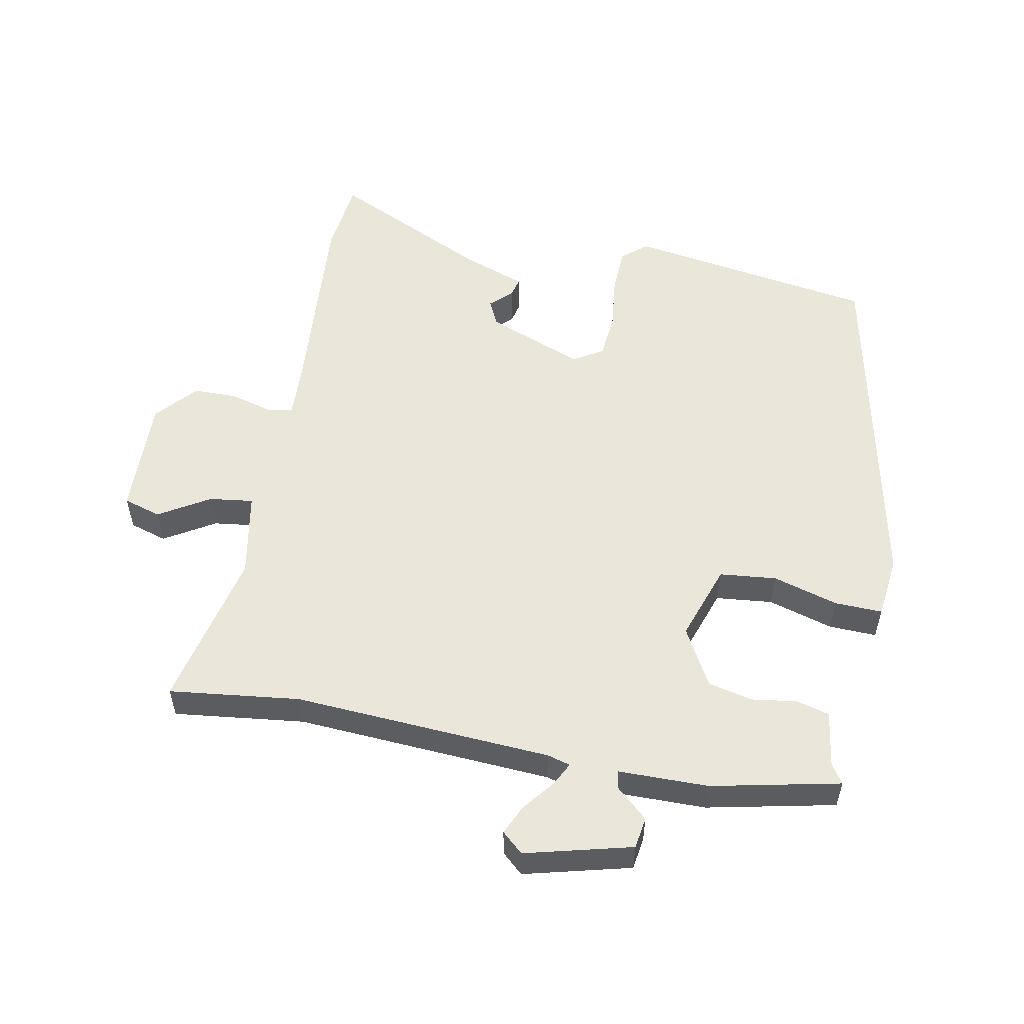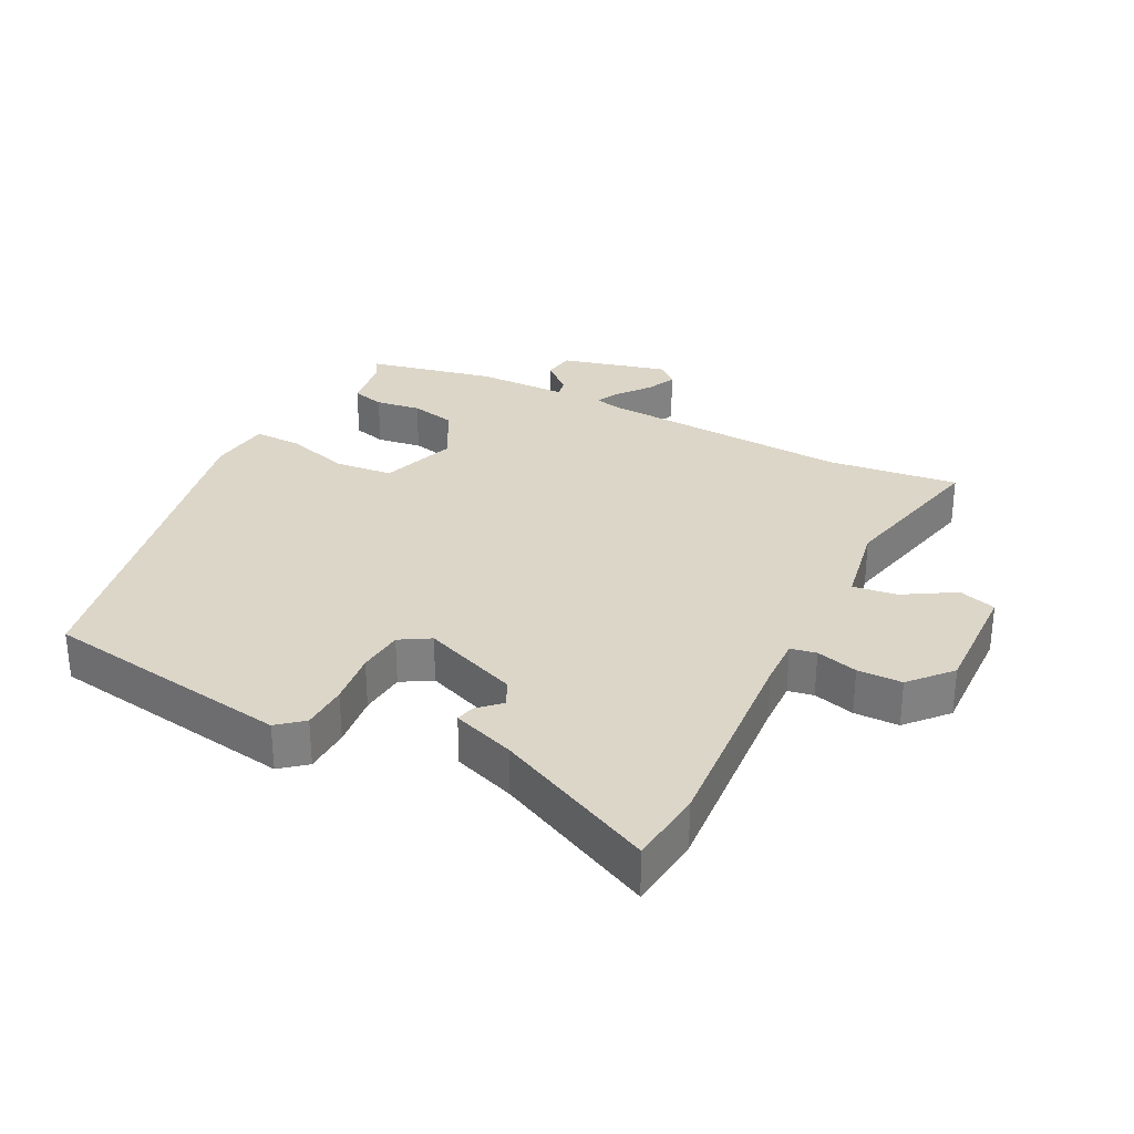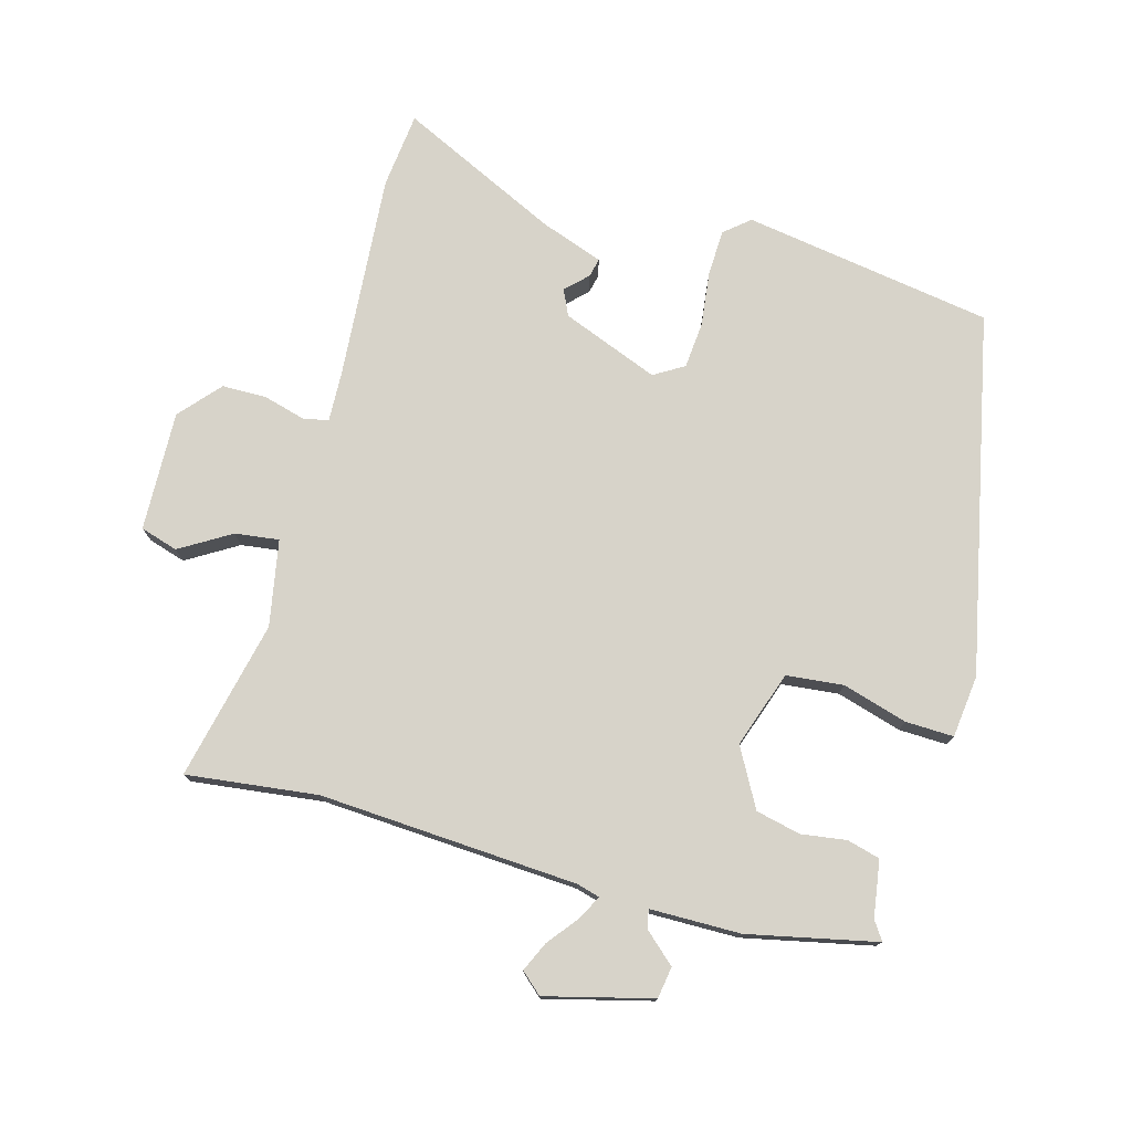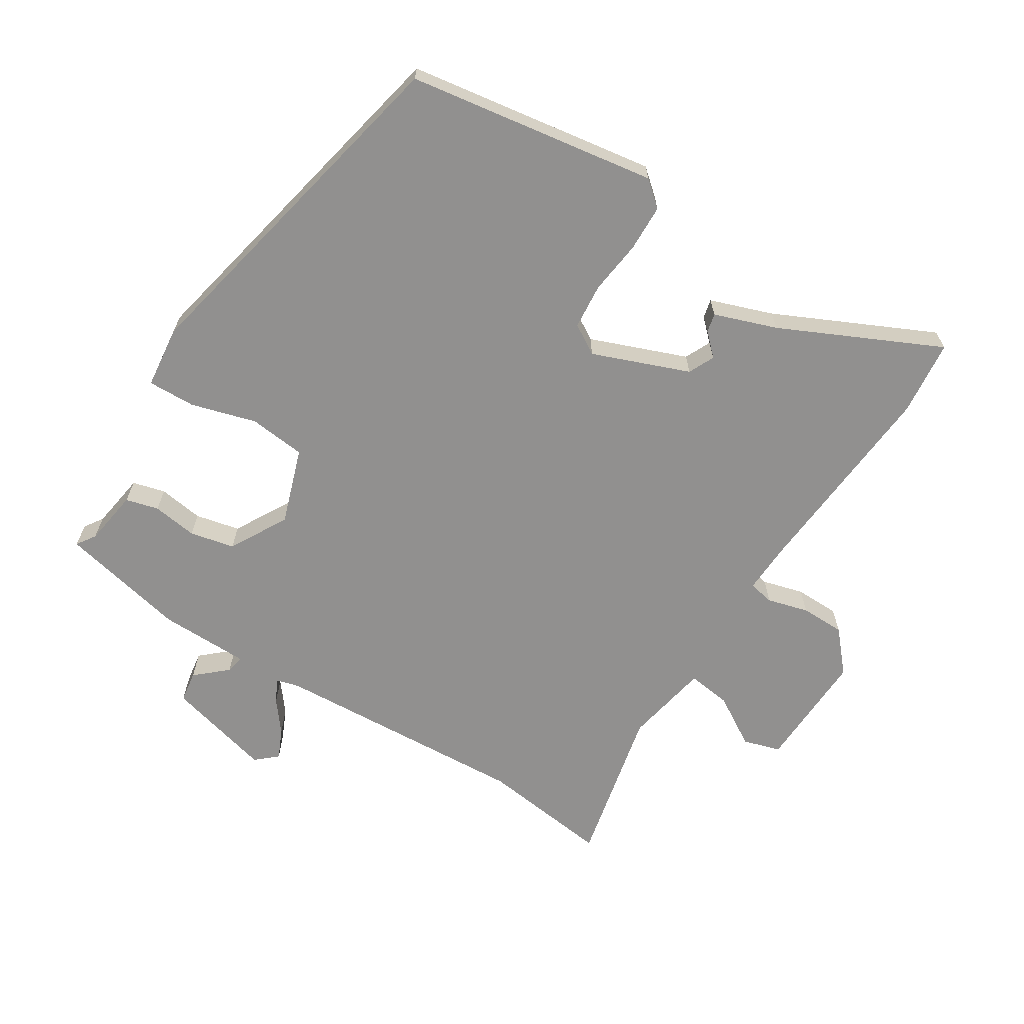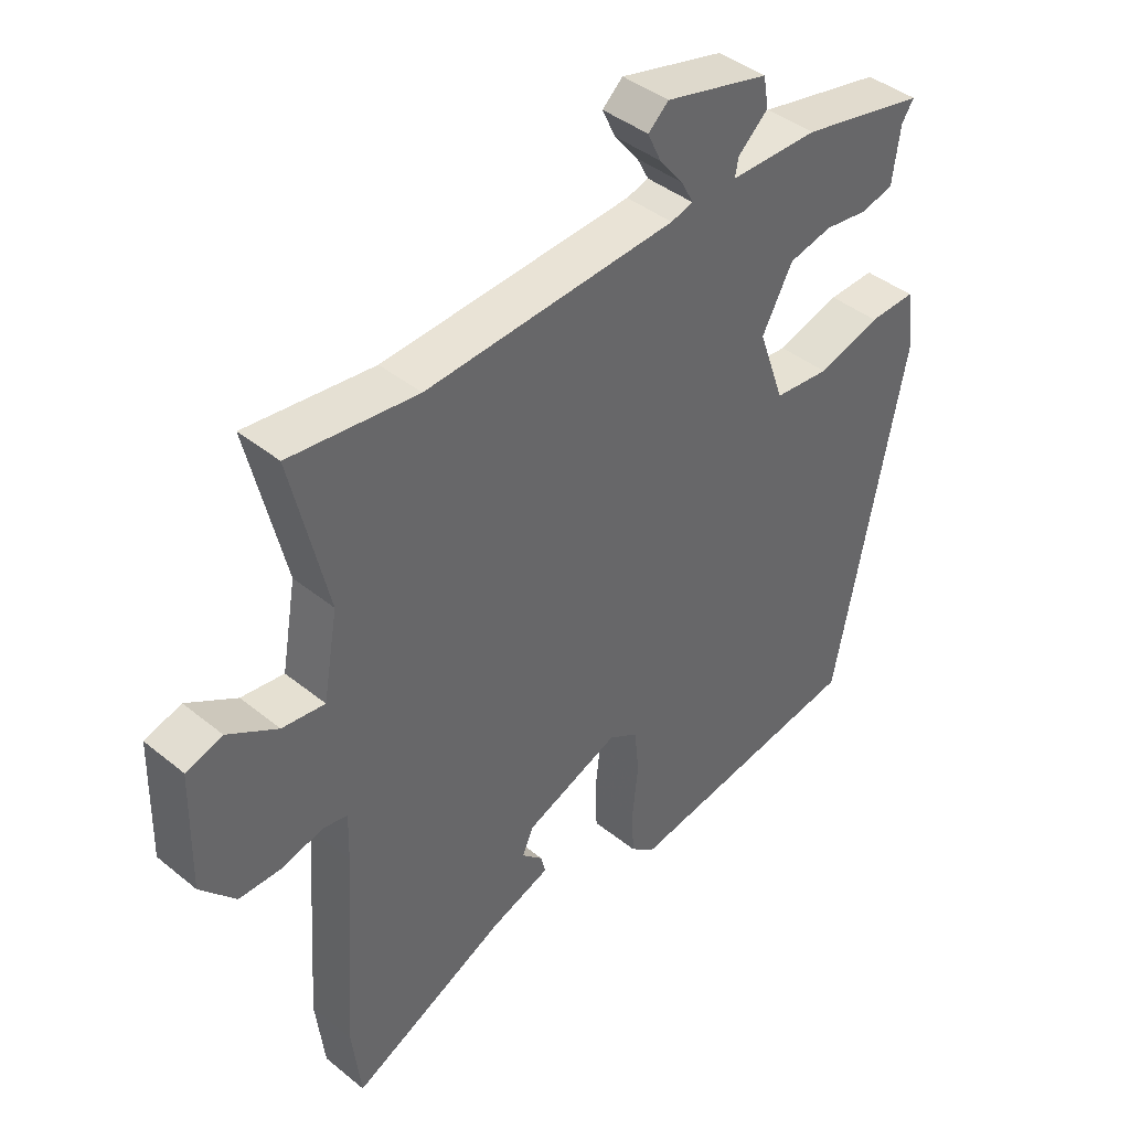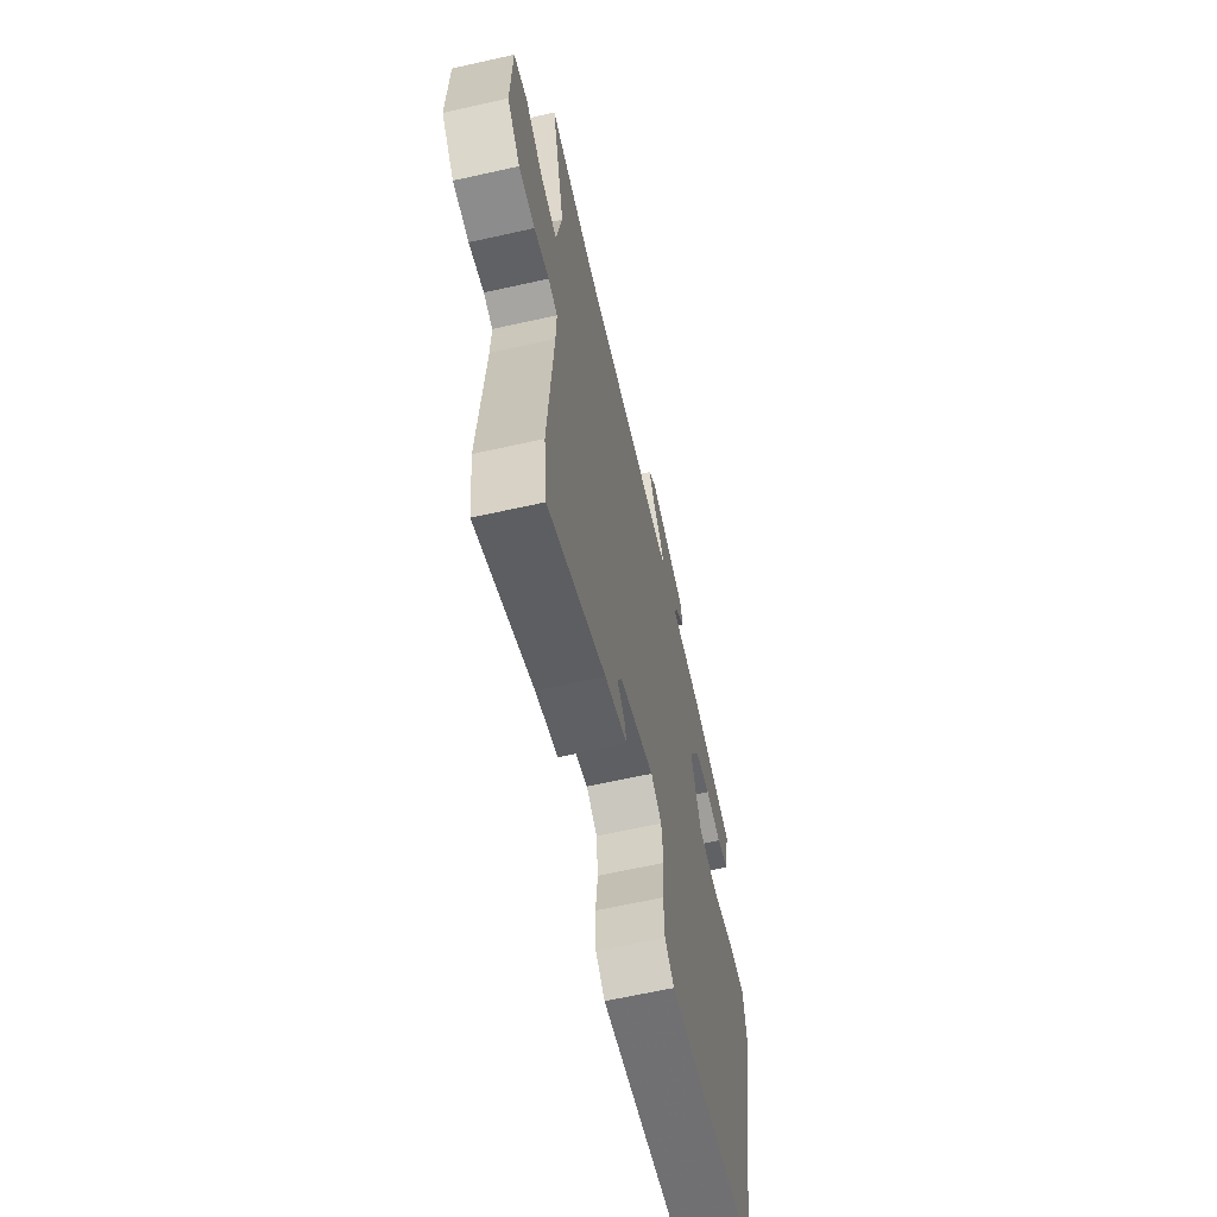
<metadata>
{"format":"obj","ext":"obj","renderer":"f3d","projection":"perspective","resolution":1024,"background":"white","views":[{"elev":54.7,"azim":10.3,"up":"+Y"},{"elev":30.2,"azim":-153.6,"up":"+Y"},{"elev":76.3,"azim":14.9,"up":"+Y"},{"elev":-65.7,"azim":147.1,"up":"+Y"},{"elev":41.5,"azim":-45.6,"up":"+Z"},{"elev":-64.2,"azim":-77.3,"up":"+Z"}]}
</metadata>
<code>
v -0.491 0.07 -0.573
v -0.505 0.07 -0.458
v -0.484 0.07 -0.141
v -0.482 0.07 -0.066
v -0.521 0.07 -0.059
v -0.584 0.07 -0.077
v -0.652 0.07 -0.077
v -0.707 0.07 -0.016
v -0.703 0.07 0.167
v -0.646 0.07 0.185
v -0.568 0.07 0.139
v -0.501 0.07 0.131
v -0.478 0.07 0.262
v -0.535 0.07 0.504
v -0.335 0.07 0.482
v 0.058 0.07 0.51
v 0.093 0.07 0.52
v 0.074 0.07 0.556
v 0.036 0.07 0.603
v 0.015 0.07 0.648
v 0.047 0.07 0.677
v 0.21 0.07 0.637
v 0.218 0.07 0.589
v 0.171 0.07 0.546
v 0.166 0.07 0.518
v 0.304 0.07 0.518
v 0.5 0.07 0.478
v 0.481 0.07 0.449
v 0.469 0.07 0.363
v 0.419 0.07 0.349
v 0.35 0.07 0.358
v 0.282 0.07 0.342
v 0.234 0.07 0.253
v 0.275 0.07 0.137
v 0.362 0.07 0.129
v 0.461 0.07 0.159
v 0.534 0.07 0.162
v 0.546 0.07 0.067
v 0.437 0.07 -0.48
v 0.057 0.07 -0.544
v 0.018 0.07 -0.512
v 0.015 0.07 -0.441
v 0.024 0.07 -0.358
v 0.017 0.07 -0.288
v -0.029 0.07 -0.261
v -0.176 0.07 -0.32
v -0.194 0.07 -0.36
v -0.161 0.07 -0.391
v -0.154 0.07 -0.42
v -0.249 0.07 -0.455
v -0.491 0 -0.573
v -0.505 0 -0.458
v -0.484 0 -0.141
v -0.482 0 -0.066
v -0.521 0 -0.059
v -0.584 0 -0.077
v -0.652 0 -0.077
v -0.707 0 -0.016
v -0.703 0 0.167
v -0.646 0 0.185
v -0.568 0 0.139
v -0.501 0 0.131
v -0.478 0 0.262
v -0.535 0 0.504
v -0.335 0 0.482
v 0.058 0 0.51
v 0.093 0 0.52
v 0.074 0 0.556
v 0.036 0 0.603
v 0.015 0 0.648
v 0.047 0 0.677
v 0.21 0 0.637
v 0.218 0 0.589
v 0.171 0 0.546
v 0.166 0 0.518
v 0.304 0 0.518
v 0.5 0 0.478
v 0.481 0 0.449
v 0.469 0 0.363
v 0.419 0 0.349
v 0.35 0 0.358
v 0.282 0 0.342
v 0.234 0 0.253
v 0.275 0 0.137
v 0.362 0 0.129
v 0.461 0 0.159
v 0.534 0 0.162
v 0.546 0 0.067
v 0.437 0 -0.48
v 0.057 0 -0.544
v 0.018 0 -0.512
v 0.015 0 -0.441
v 0.024 0 -0.358
v 0.017 0 -0.288
v -0.029 0 -0.261
v -0.176 0 -0.32
v -0.194 0 -0.36
v -0.161 0 -0.391
v -0.154 0 -0.42
v -0.249 0 -0.455
f 47 48 49 50
f 46 47 50 1
f 40 41 42 43
f 40 43 44
f 39 40 44
f 38 39 44 45
f 35 36 37 38
f 34 35 38 45
f 28 29 30 31
f 28 31 32
f 25 26 27 28
f 25 28 32
f 21 22 23 24
f 21 24 25
f 18 19 20 21
f 17 18 21 25
f 16 17 25 32
f 13 14 15
f 12 13 15 16
f 8 9 10 11
f 8 11 12
f 5 6 7 8
f 4 5 8 12
f 46 1 2 3
f 46 3 4
f 33 34 45 46
f 16 32 33 46
f 4 12 16 46
f 100 99 98 97
f 51 100 97 96
f 93 92 91 90
f 94 93 90
f 94 90 89
f 95 94 89 88
f 88 87 86 85
f 95 88 85 84
f 81 80 79 78
f 82 81 78
f 78 77 76 75
f 82 78 75
f 74 73 72 71
f 75 74 71
f 71 70 69 68
f 75 71 68 67
f 82 75 67 66
f 65 64 63
f 66 65 63 62
f 61 60 59 58
f 62 61 58
f 58 57 56 55
f 62 58 55 54
f 53 52 51 96
f 54 53 96
f 96 95 84 83
f 96 83 82 66
f 96 66 62 54
f 1 51 52 2
f 2 52 53 3
f 3 53 54 4
f 4 54 55 5
f 5 55 56 6
f 6 56 57 7
f 7 57 58 8
f 8 58 59 9
f 9 59 60 10
f 10 60 61 11
f 11 61 62 12
f 12 62 63 13
f 13 63 64 14
f 14 64 65 15
f 15 65 66 16
f 16 66 67 17
f 17 67 68 18
f 18 68 69 19
f 19 69 70 20
f 20 70 71 21
f 21 71 72 22
f 22 72 73 23
f 23 73 74 24
f 24 74 75 25
f 25 75 76 26
f 26 76 77 27
f 27 77 78 28
f 28 78 79 29
f 29 79 80 30
f 30 80 81 31
f 31 81 82 32
f 32 82 83 33
f 33 83 84 34
f 34 84 85 35
f 35 85 86 36
f 36 86 87 37
f 37 87 88 38
f 38 88 89 39
f 39 89 90 40
f 40 90 91 41
f 41 91 92 42
f 42 92 93 43
f 43 93 94 44
f 44 94 95 45
f 45 95 96 46
f 46 96 97 47
f 47 97 98 48
f 48 98 99 49
f 49 99 100 50
f 50 100 51 1

</code>
